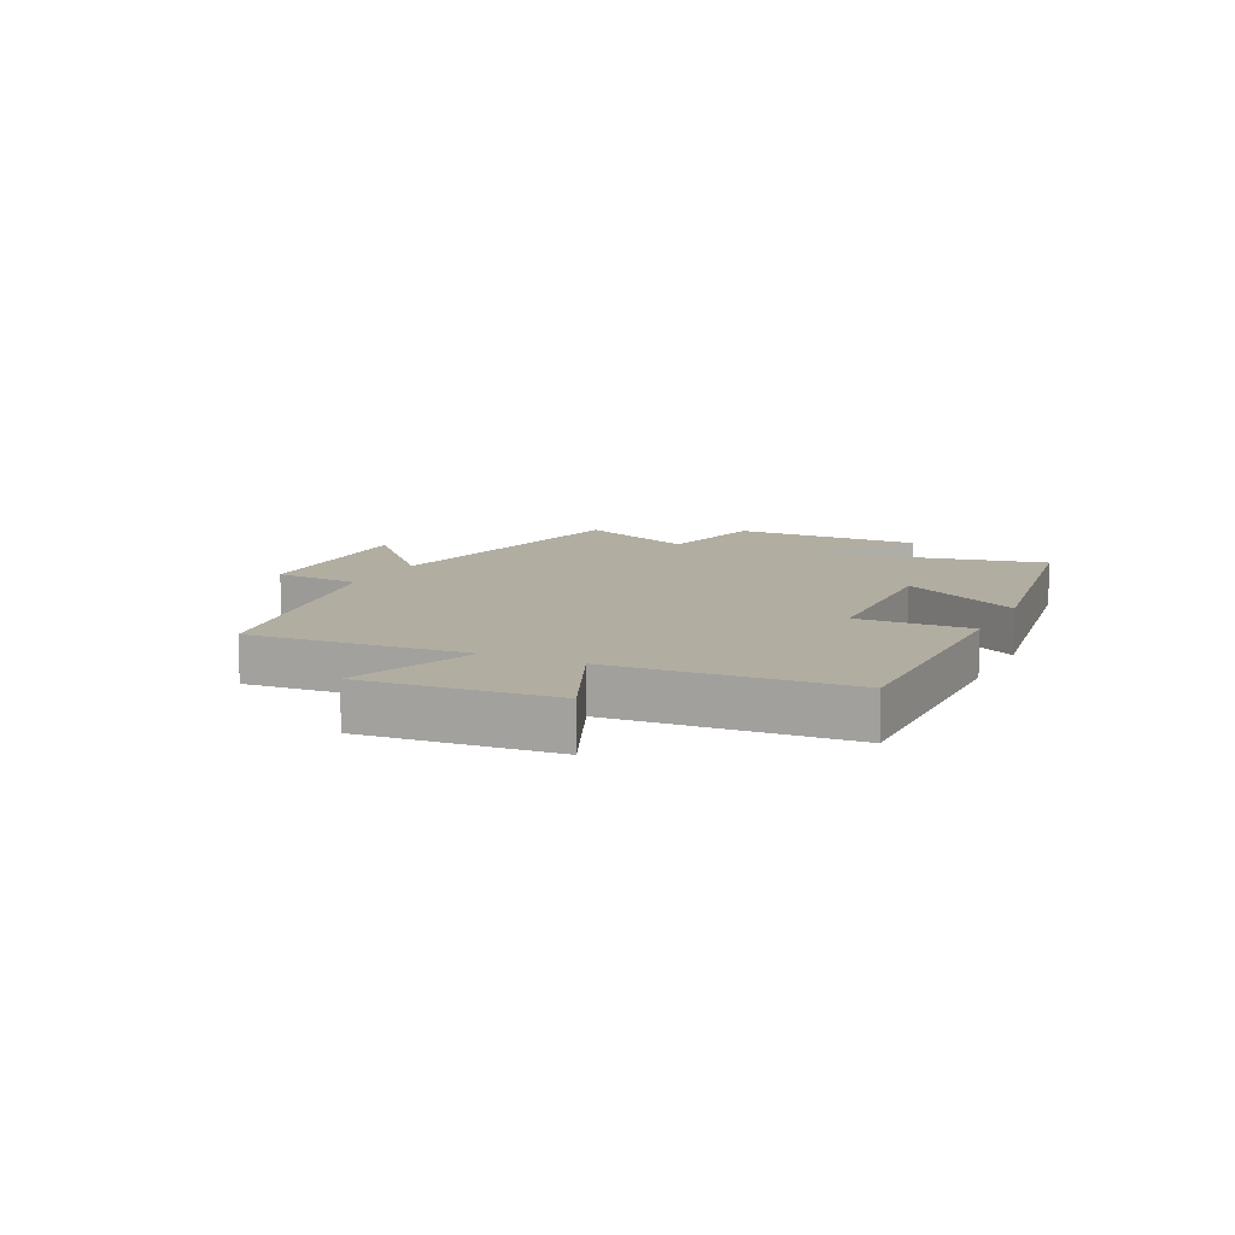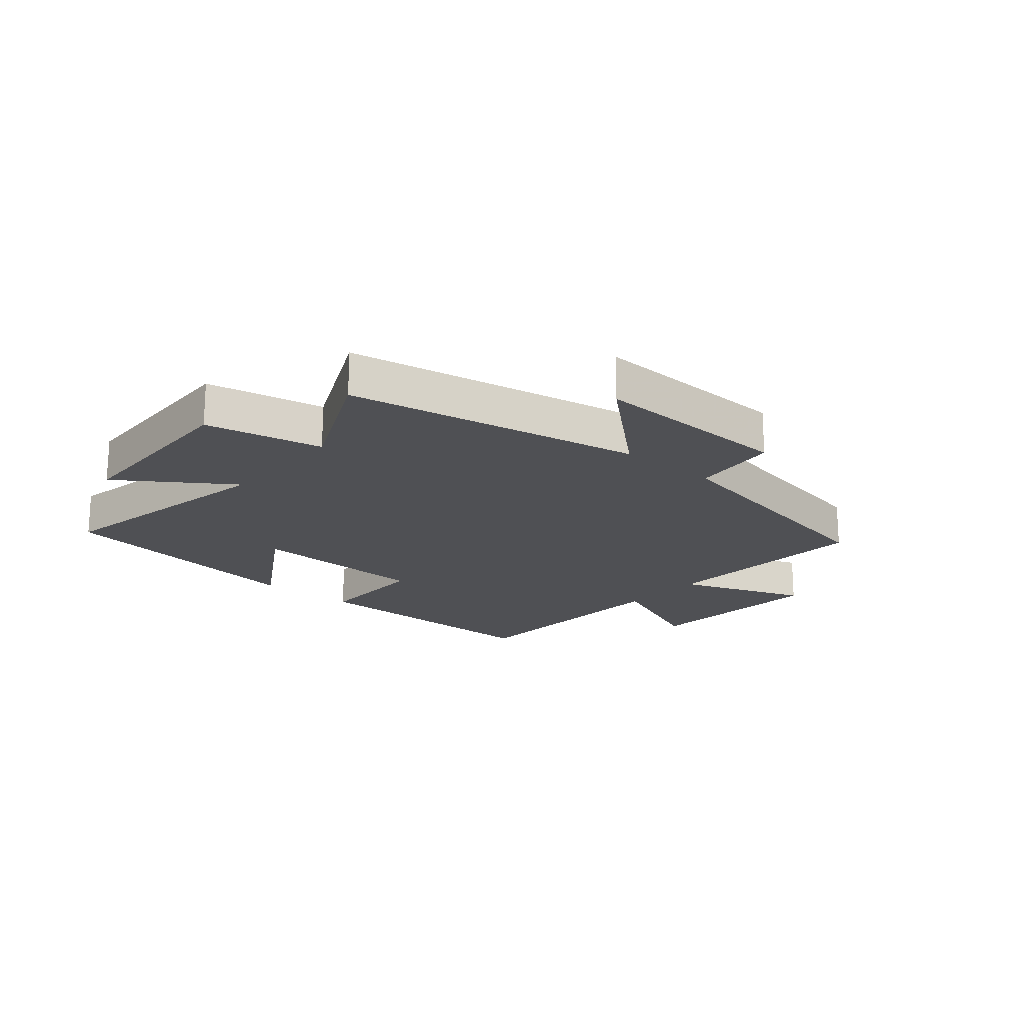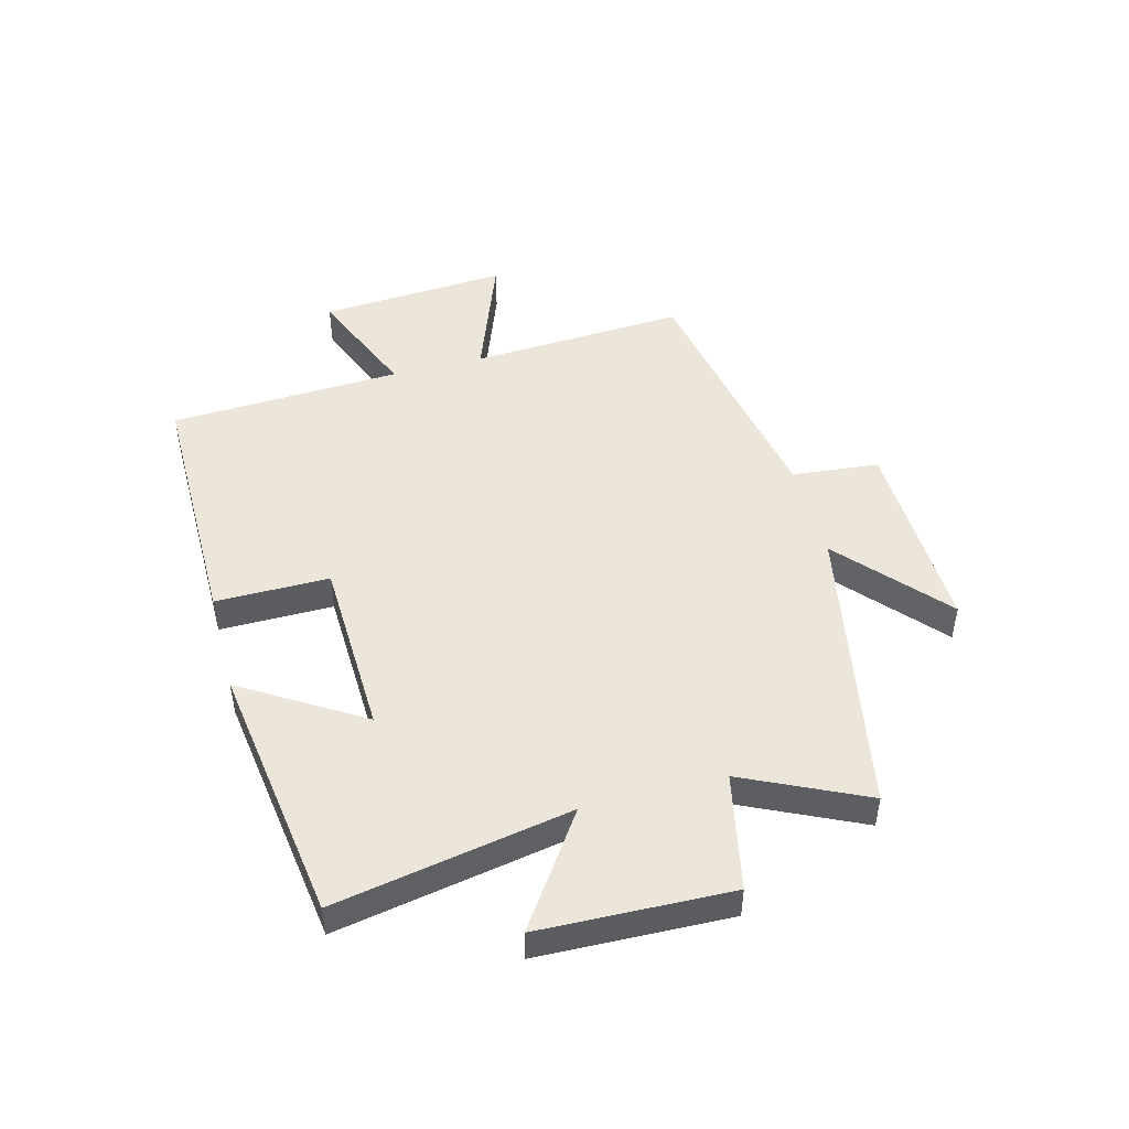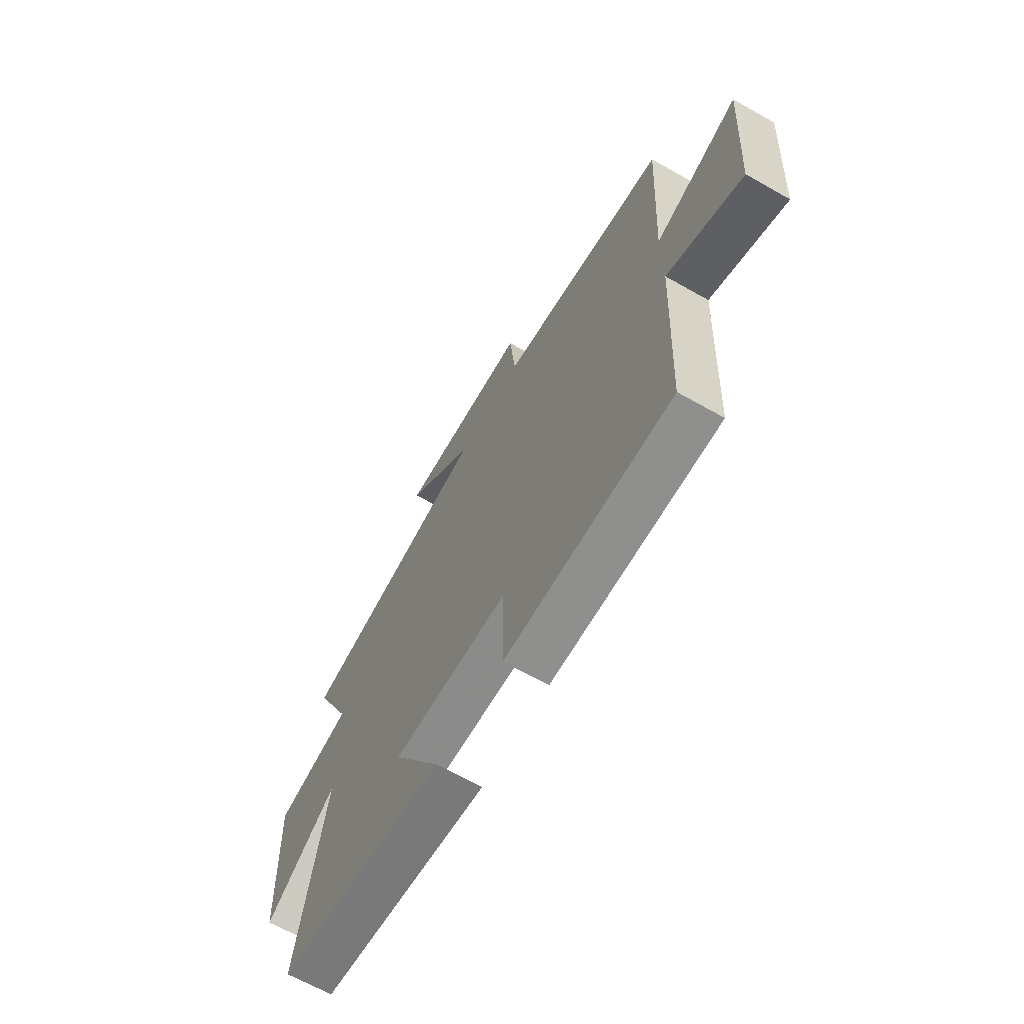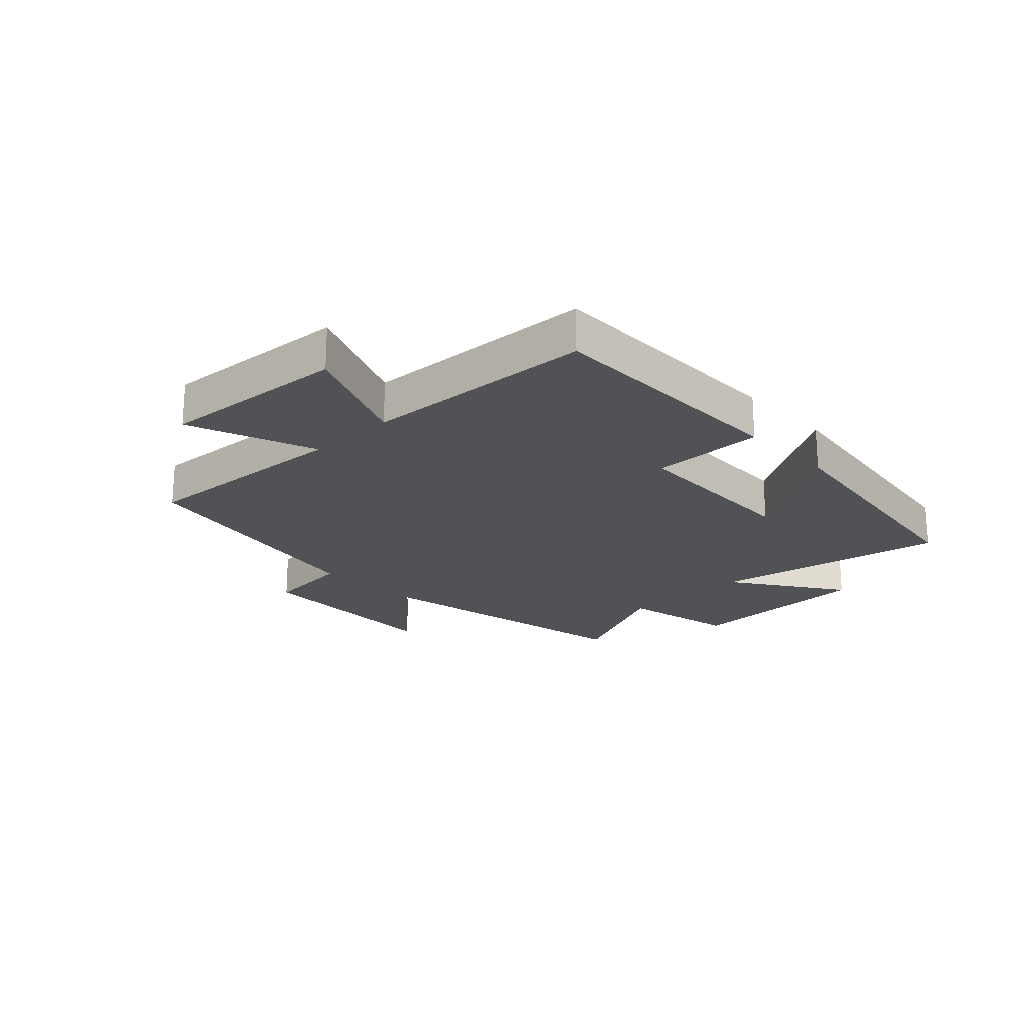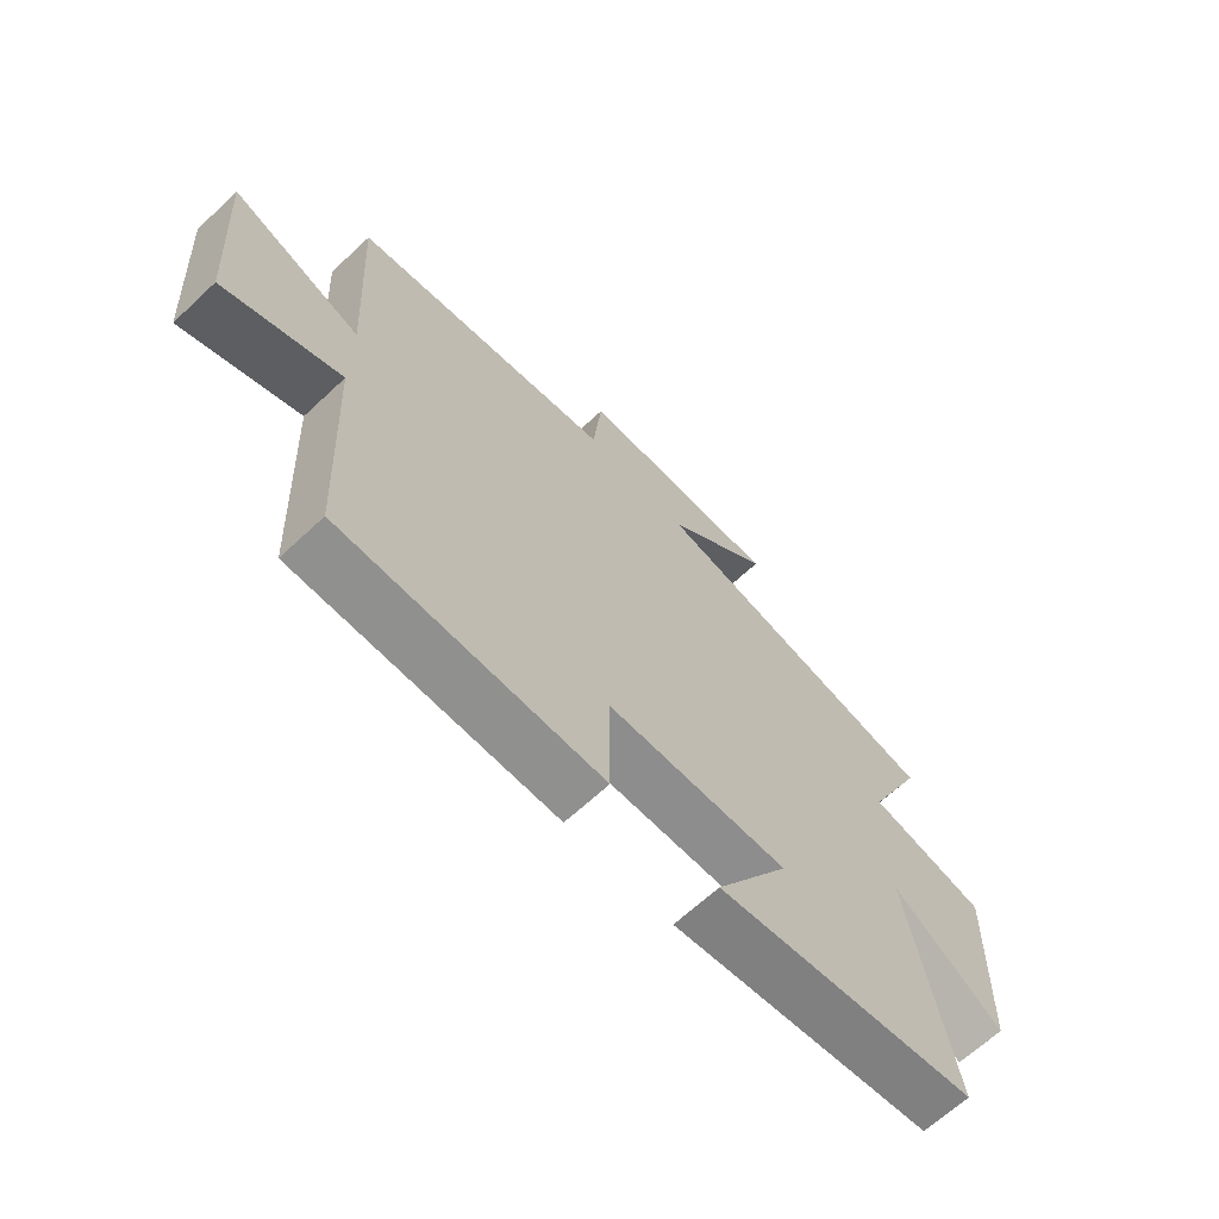
<metadata>
{"format":"obj","ext":"obj","renderer":"f3d","projection":"perspective","resolution":1024,"background":"white","views":[{"elev":10.4,"azim":115.1,"up":"+Y"},{"elev":-19.1,"azim":-40.5,"up":"+Y"},{"elev":47.9,"azim":-104.8,"up":"+Y"},{"elev":-65.5,"azim":60.3,"up":"+Z"},{"elev":-21.3,"azim":133.6,"up":"+Y"},{"elev":-65.8,"azim":133.2,"up":"+Z"}]}
</metadata>
<code>
v 0.521 0.07 0.418
v 0.5 0.07 0.051
v 0.717 0.07 0.132
v 0.695 0.07 -0.188
v 0.5 0.07 -0.107
v 0.481 0.07 -0.502
v 0.046 0.07 -0.5
v 0.047 0.07 -0.307
v -0.257 0.07 -0.297
v -0.132 0.07 -0.5
v -0.574 0.07 -0.436
v -0.5 0.07 -0.036
v -0.688 0.07 -0.165
v -0.698 0.07 0.159
v -0.5 0.07 0.2
v -0.597 0.07 0.406
v -0.098 0.07 0.5
v -0.277 0.07 0.658
v 0.065 0.07 0.648
v 0.08 0.07 0.5
v 0.521 0 0.418
v 0.5 0 0.051
v 0.717 0 0.132
v 0.695 0 -0.188
v 0.5 0 -0.107
v 0.481 0 -0.502
v 0.046 0 -0.5
v 0.047 0 -0.307
v -0.257 0 -0.297
v -0.132 0 -0.5
v -0.574 0 -0.436
v -0.5 0 -0.036
v -0.688 0 -0.165
v -0.698 0 0.159
v -0.5 0 0.2
v -0.597 0 0.406
v -0.098 0 0.5
v -0.277 0 0.658
v 0.065 0 0.648
v 0.08 0 0.5
f 17 18 19 20
f 15 16 17 20
f 15 20 1 2
f 12 13 14 15
f 12 15 2
f 9 10 11 12
f 8 9 12 2
f 5 6 7 8
f 5 8 2 3
f 3 4 5
f 40 39 38 37
f 40 37 36 35
f 22 21 40 35
f 35 34 33 32
f 22 35 32
f 32 31 30 29
f 22 32 29 28
f 28 27 26 25
f 23 22 28 25
f 25 24 23
f 1 21 22 2
f 2 22 23 3
f 3 23 24 4
f 4 24 25 5
f 5 25 26 6
f 6 26 27 7
f 7 27 28 8
f 8 28 29 9
f 9 29 30 10
f 10 30 31 11
f 11 31 32 12
f 12 32 33 13
f 13 33 34 14
f 14 34 35 15
f 15 35 36 16
f 16 36 37 17
f 17 37 38 18
f 18 38 39 19
f 19 39 40 20
f 20 40 21 1

</code>
